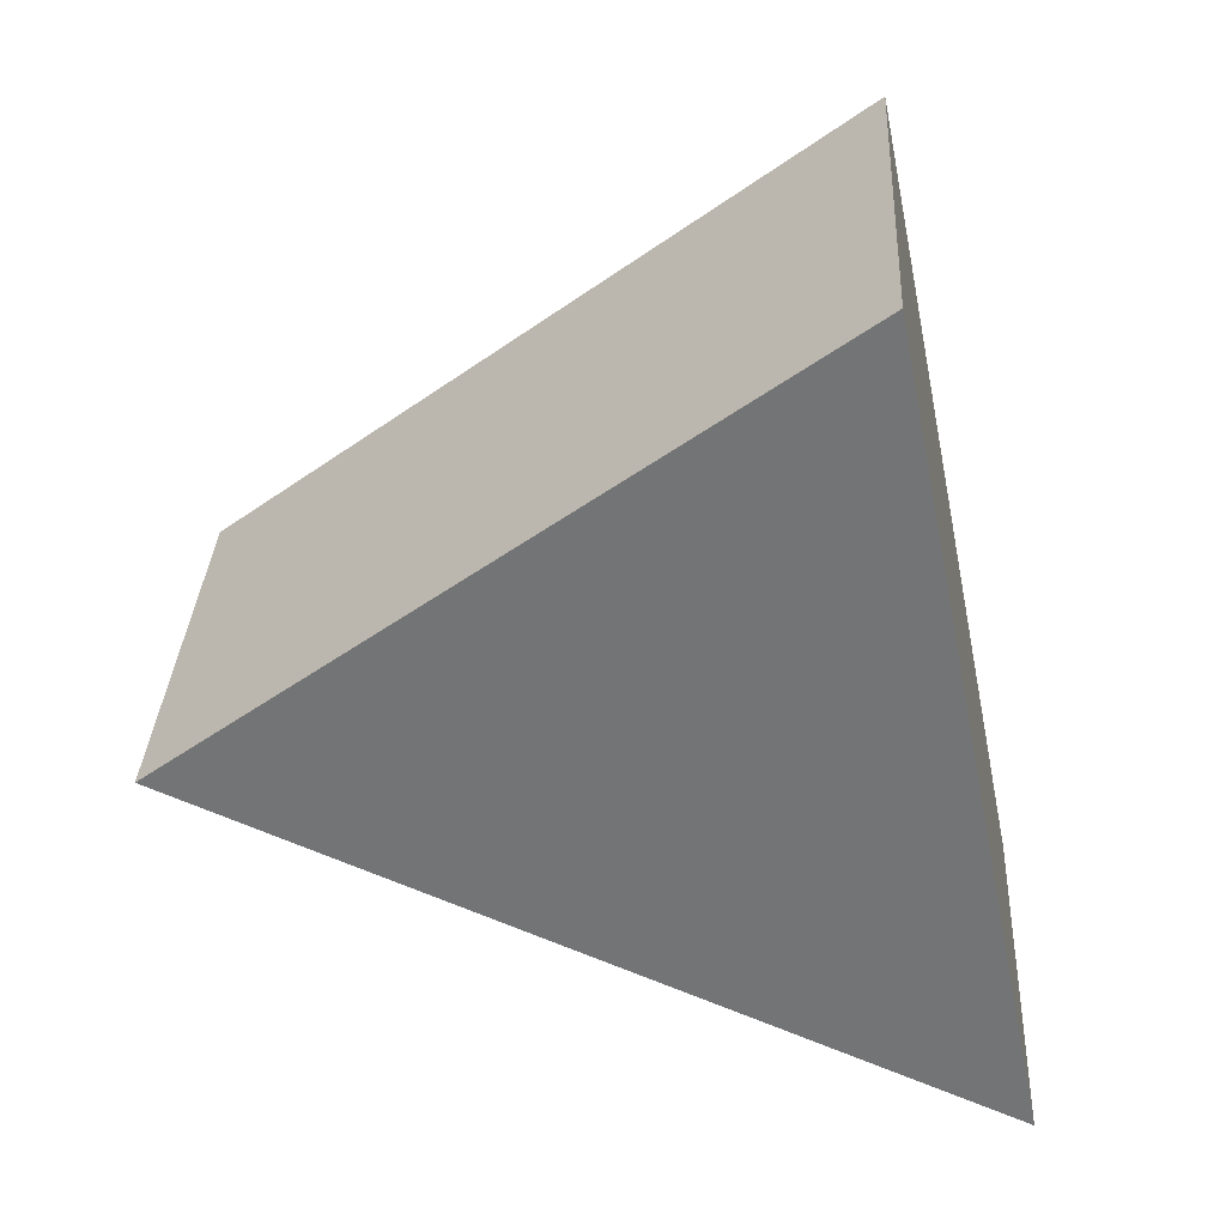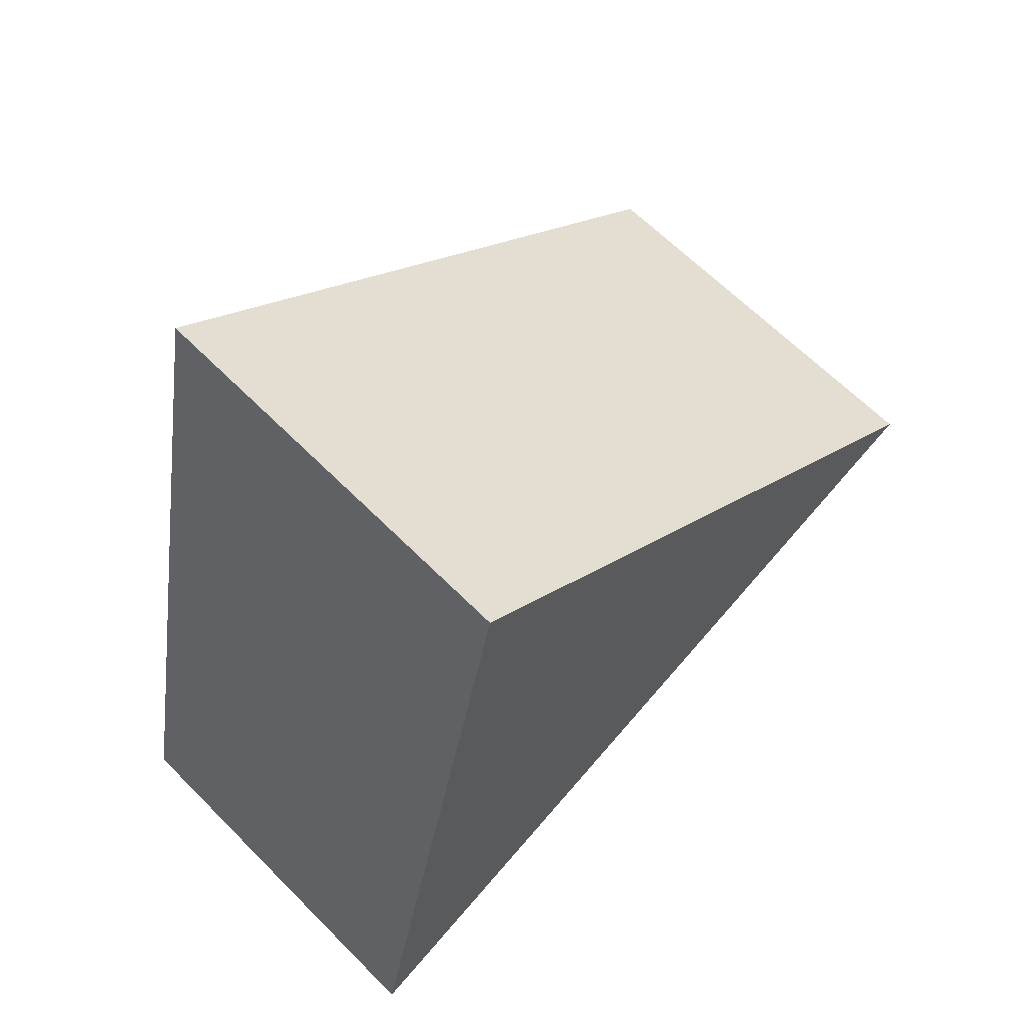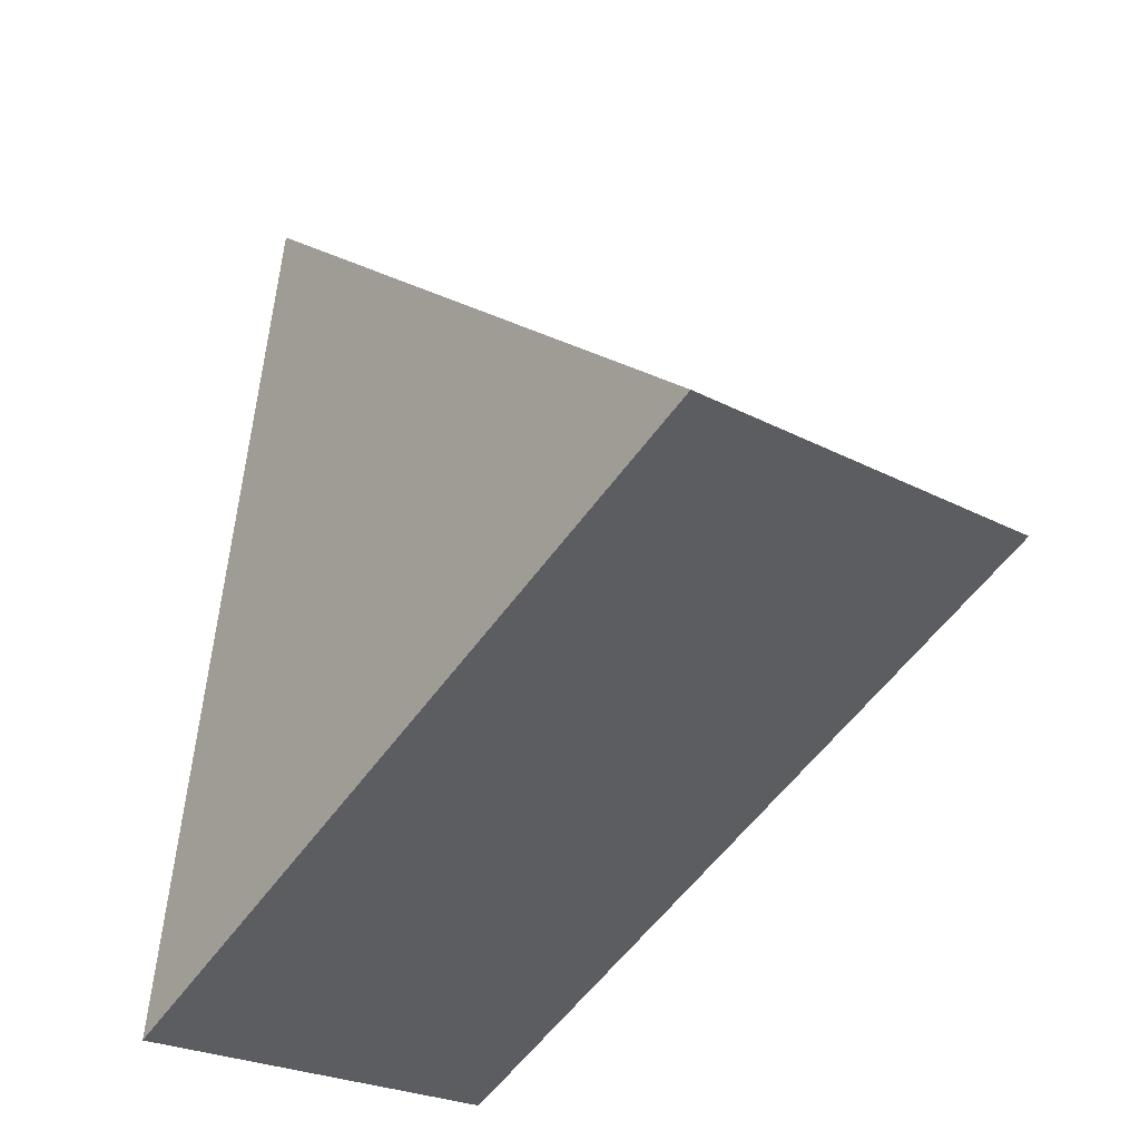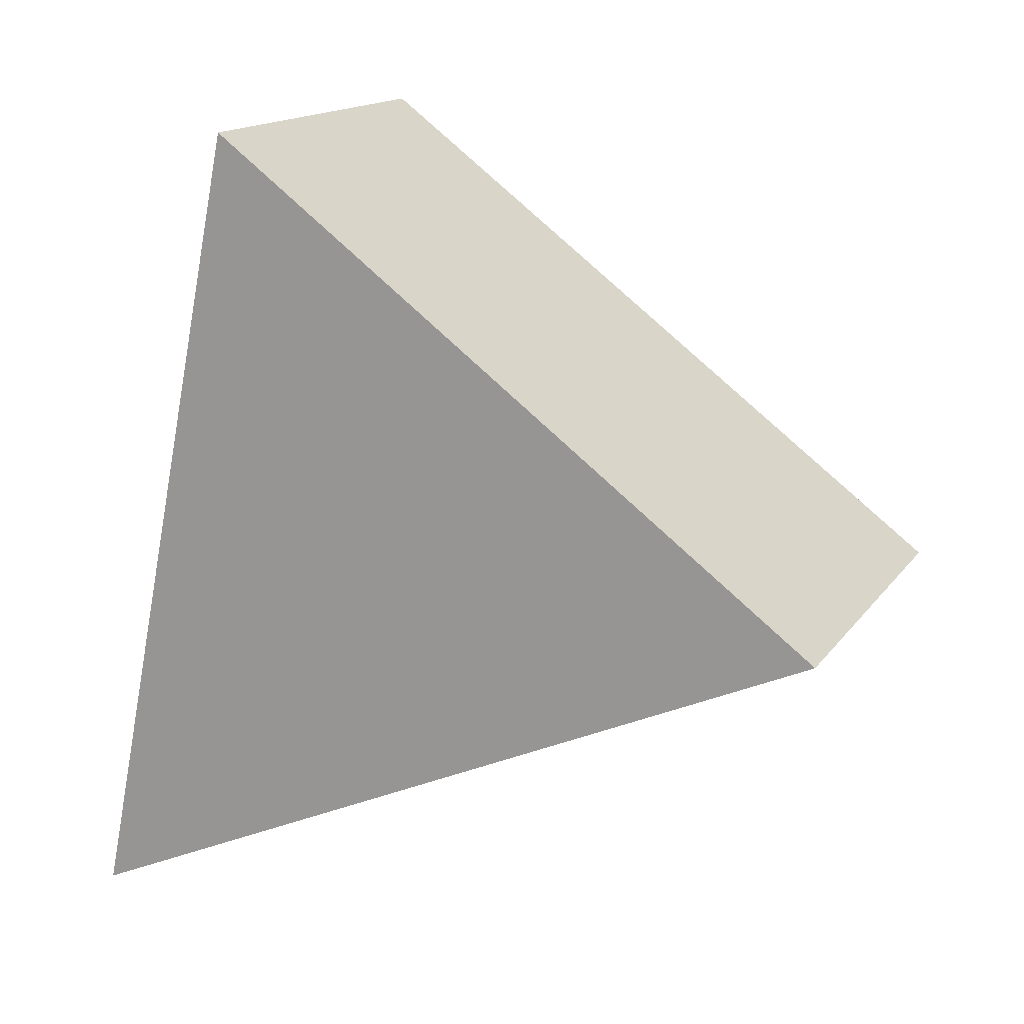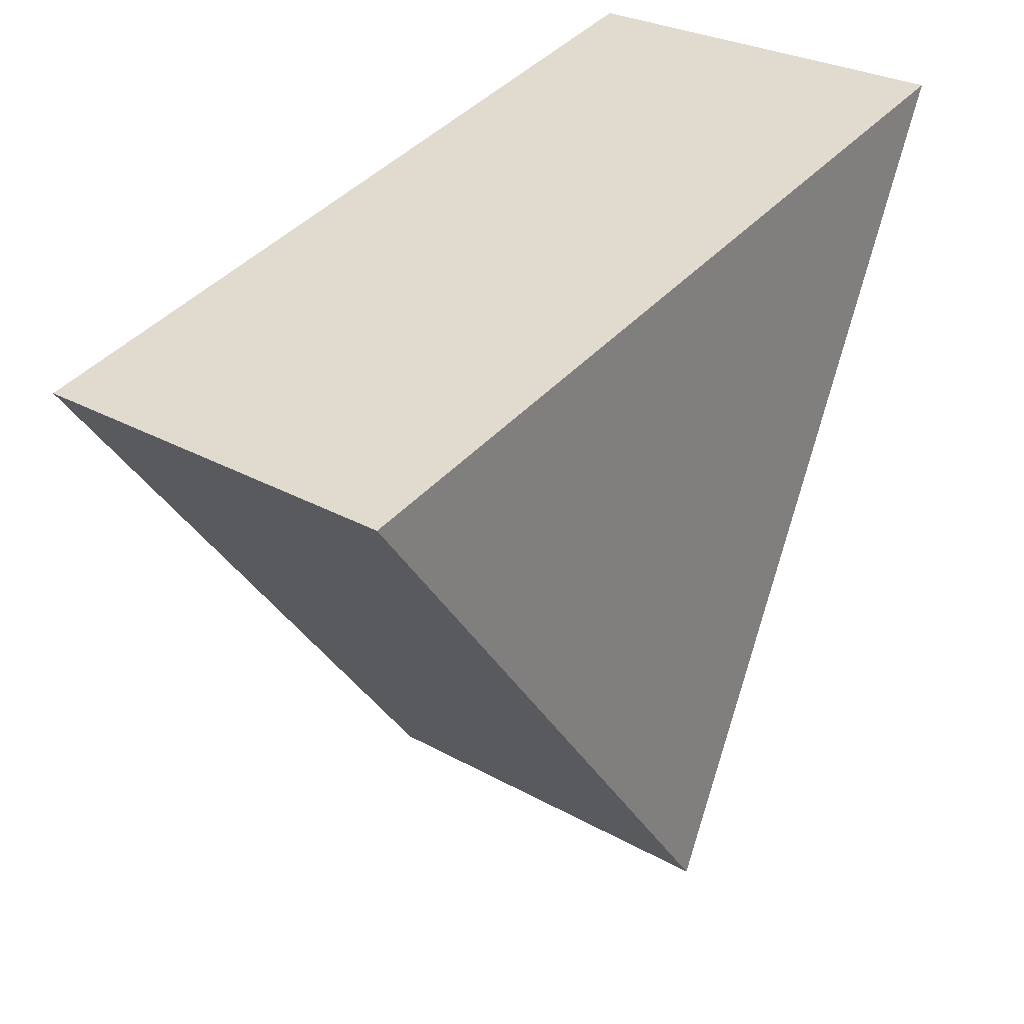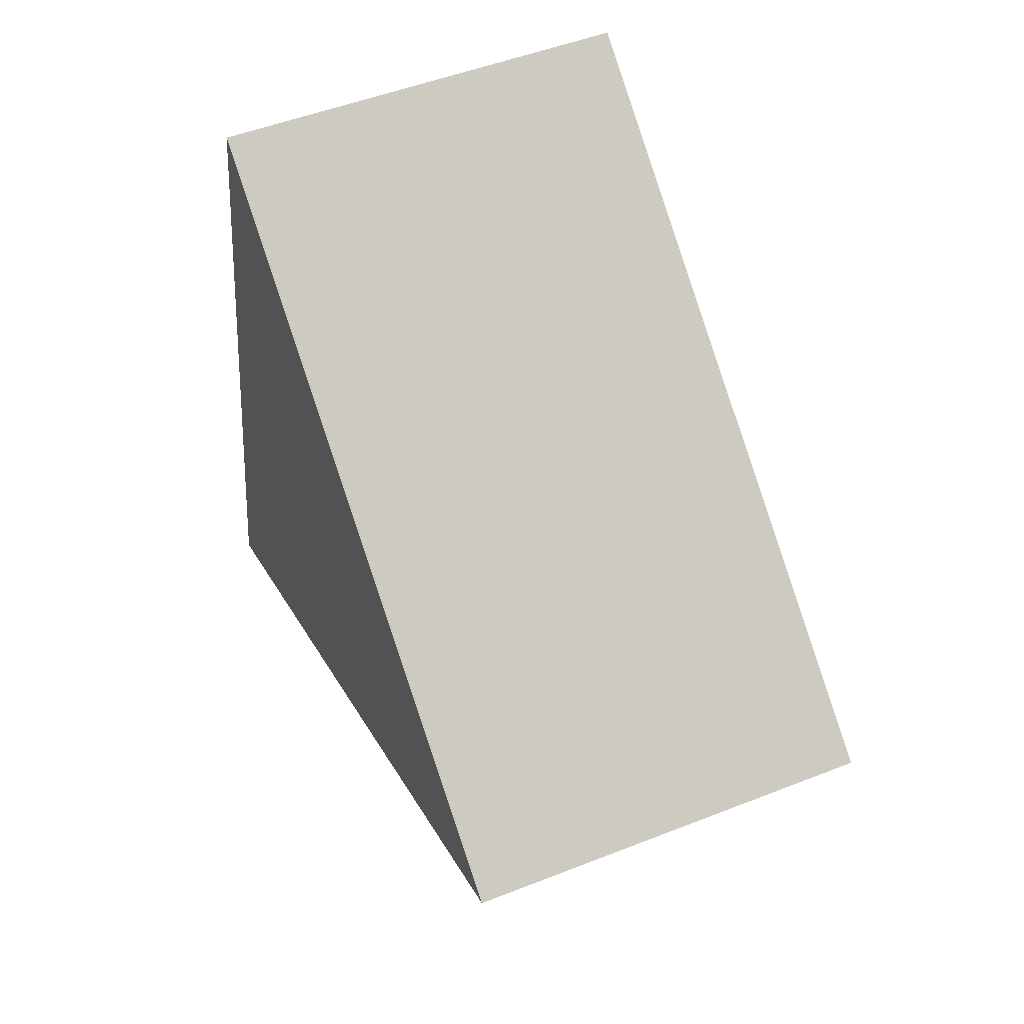
<metadata>
{"format":"obj","ext":"obj","renderer":"f3d","projection":"perspective","resolution":1024,"background":"white","views":[{"elev":33.6,"azim":-86.9,"up":"+Y"},{"elev":64.3,"azim":45.3,"up":"+Y"},{"elev":-26.1,"azim":140.5,"up":"+Y"},{"elev":15.8,"azim":113.7,"up":"+Y"},{"elev":28.6,"azim":-140.1,"up":"+Z"},{"elev":50.6,"azim":156.7,"up":"+Y"}]}
</metadata>
<code>
v 0 0 0
v 0 -5.786 12.73
v 0 7.5 10
v 6.5 -5.786 12.73
v 6.5 0 0
v 6.5 7.5 10
v 0 -5.786 12.73
v 0 0 0
v 6.5 0 0
v 6.5 -5.786 12.73
v 0 0 0
v 0 7.5 10
v 6.5 7.5 10
v 6.5 0 0
v 0 7.5 10
v 0 -5.786 12.73
v 6.5 -5.786 12.73
v 6.5 7.5 10
f 1 2 3
f 4 5 6
f 7 8 10
f 10 8 9
f 11 12 14
f 14 12 13
f 15 16 18
f 18 16 17

</code>
